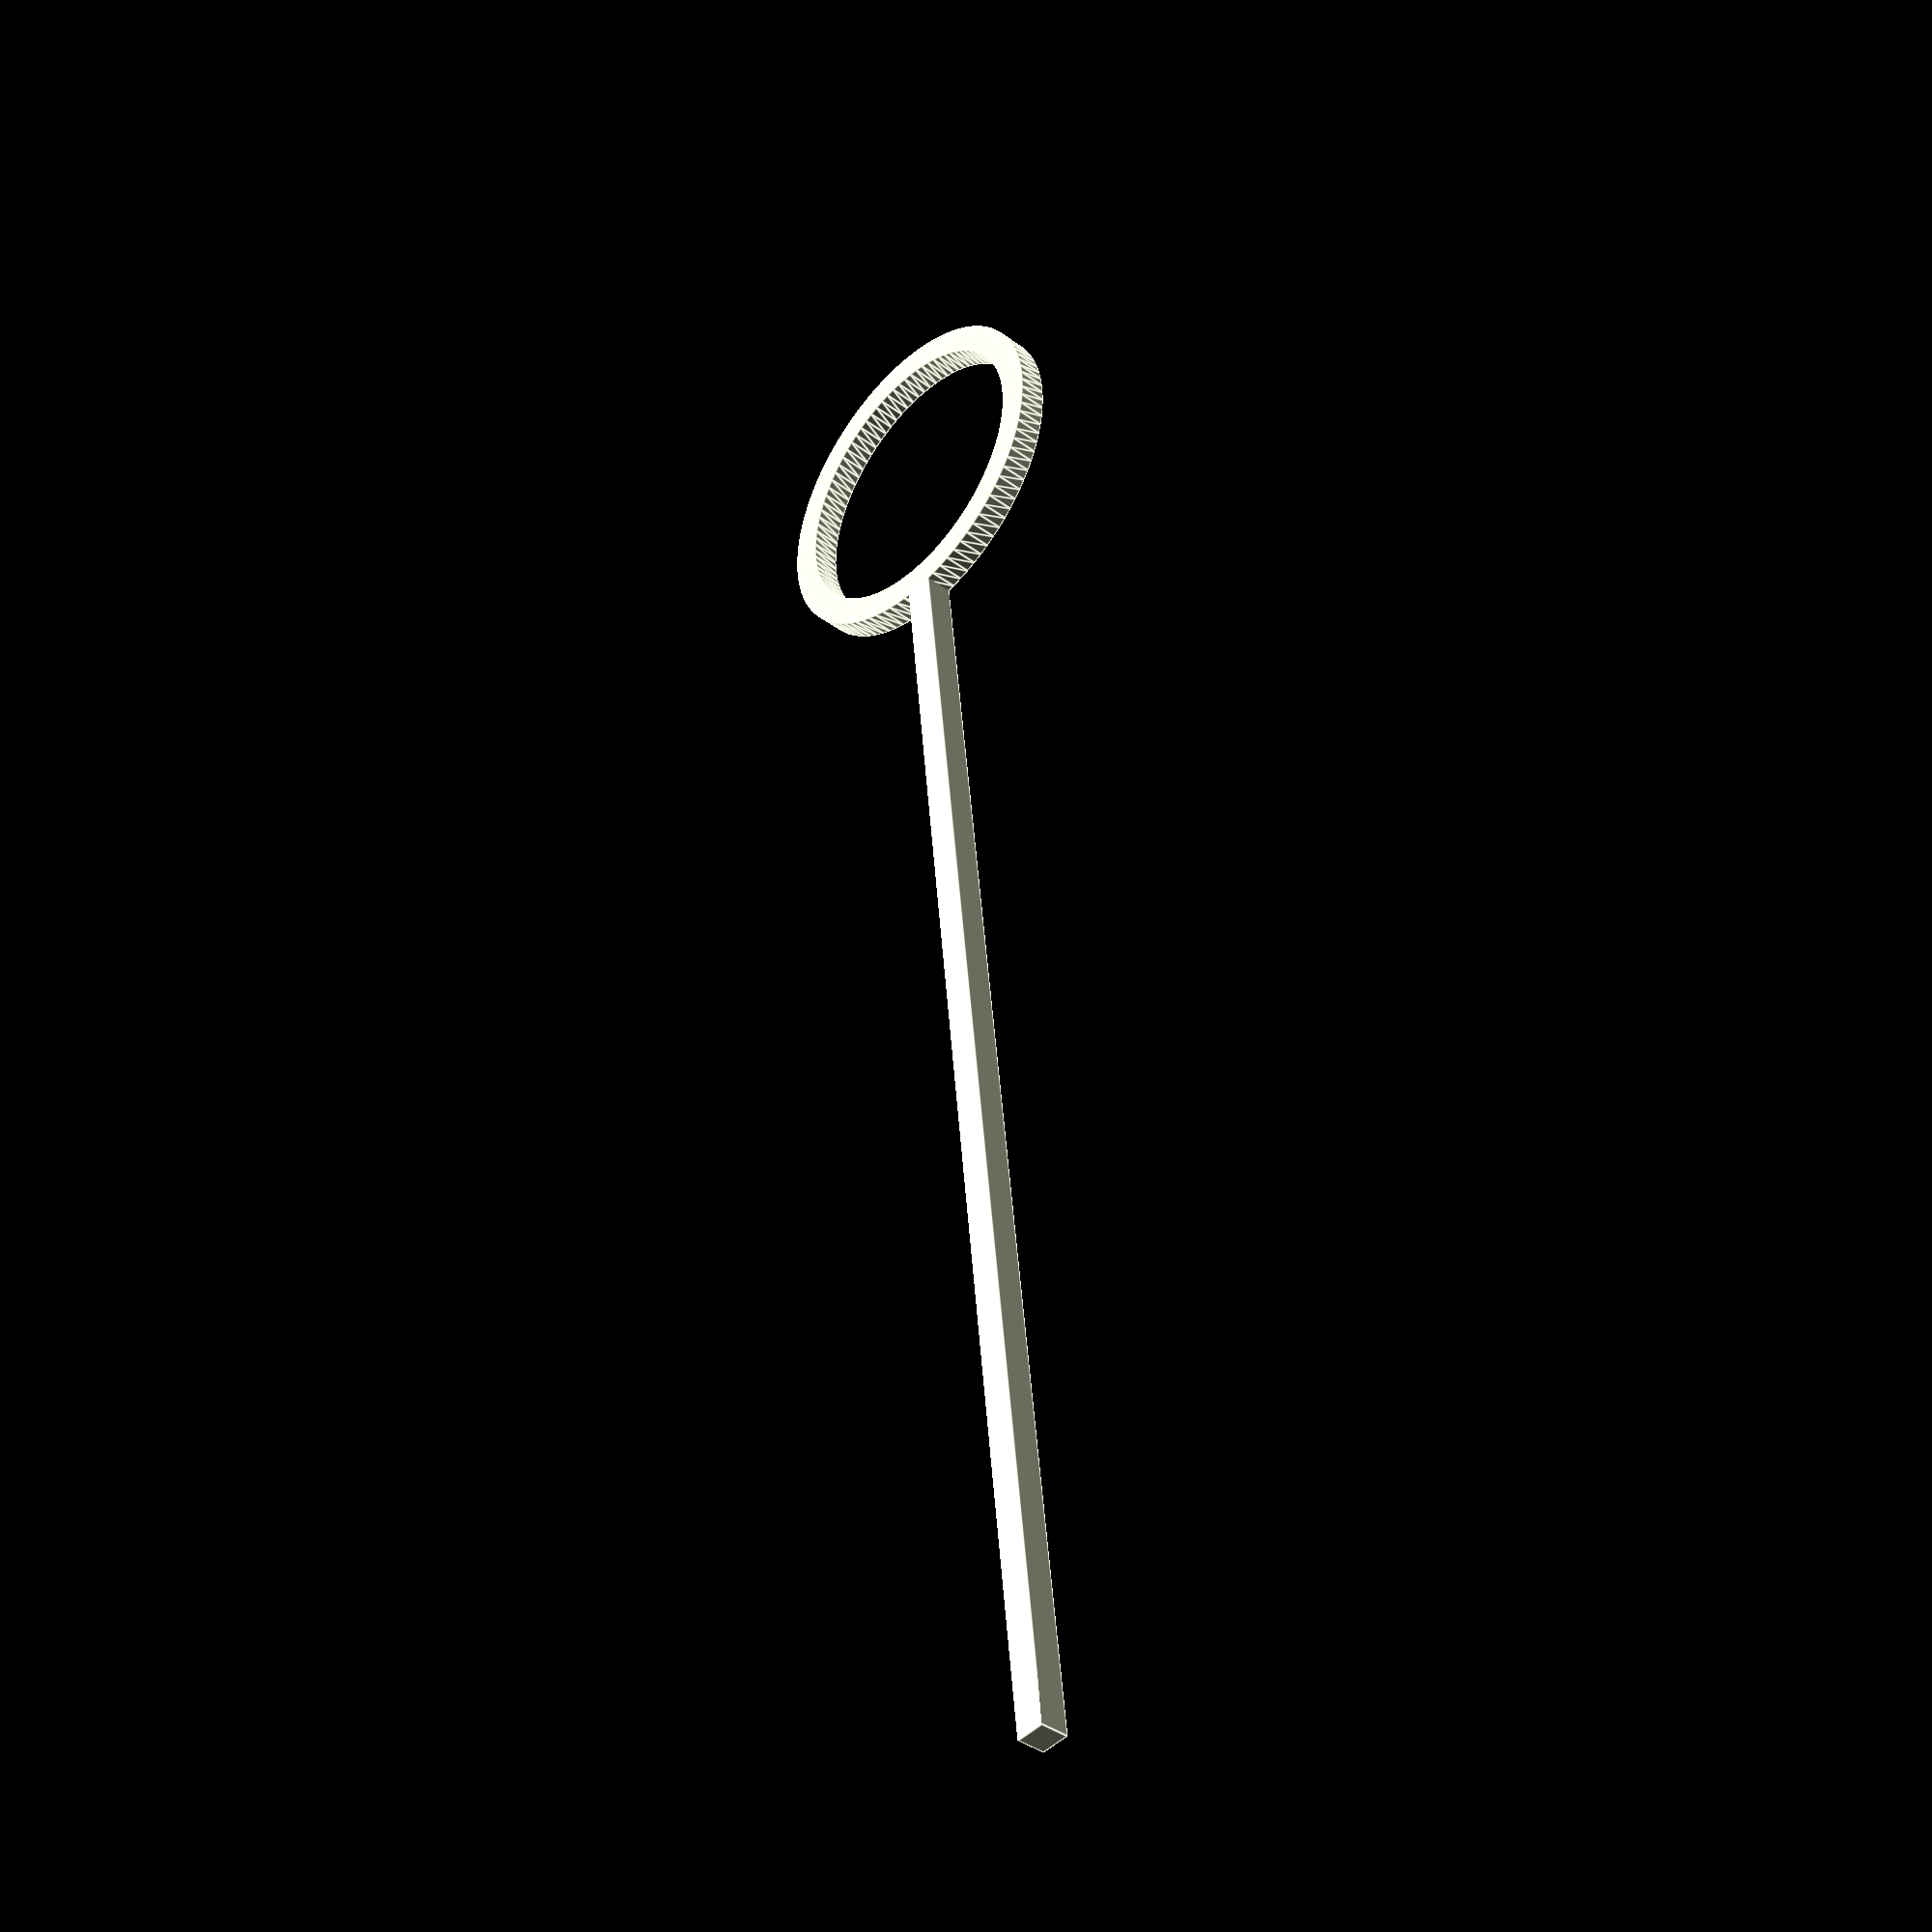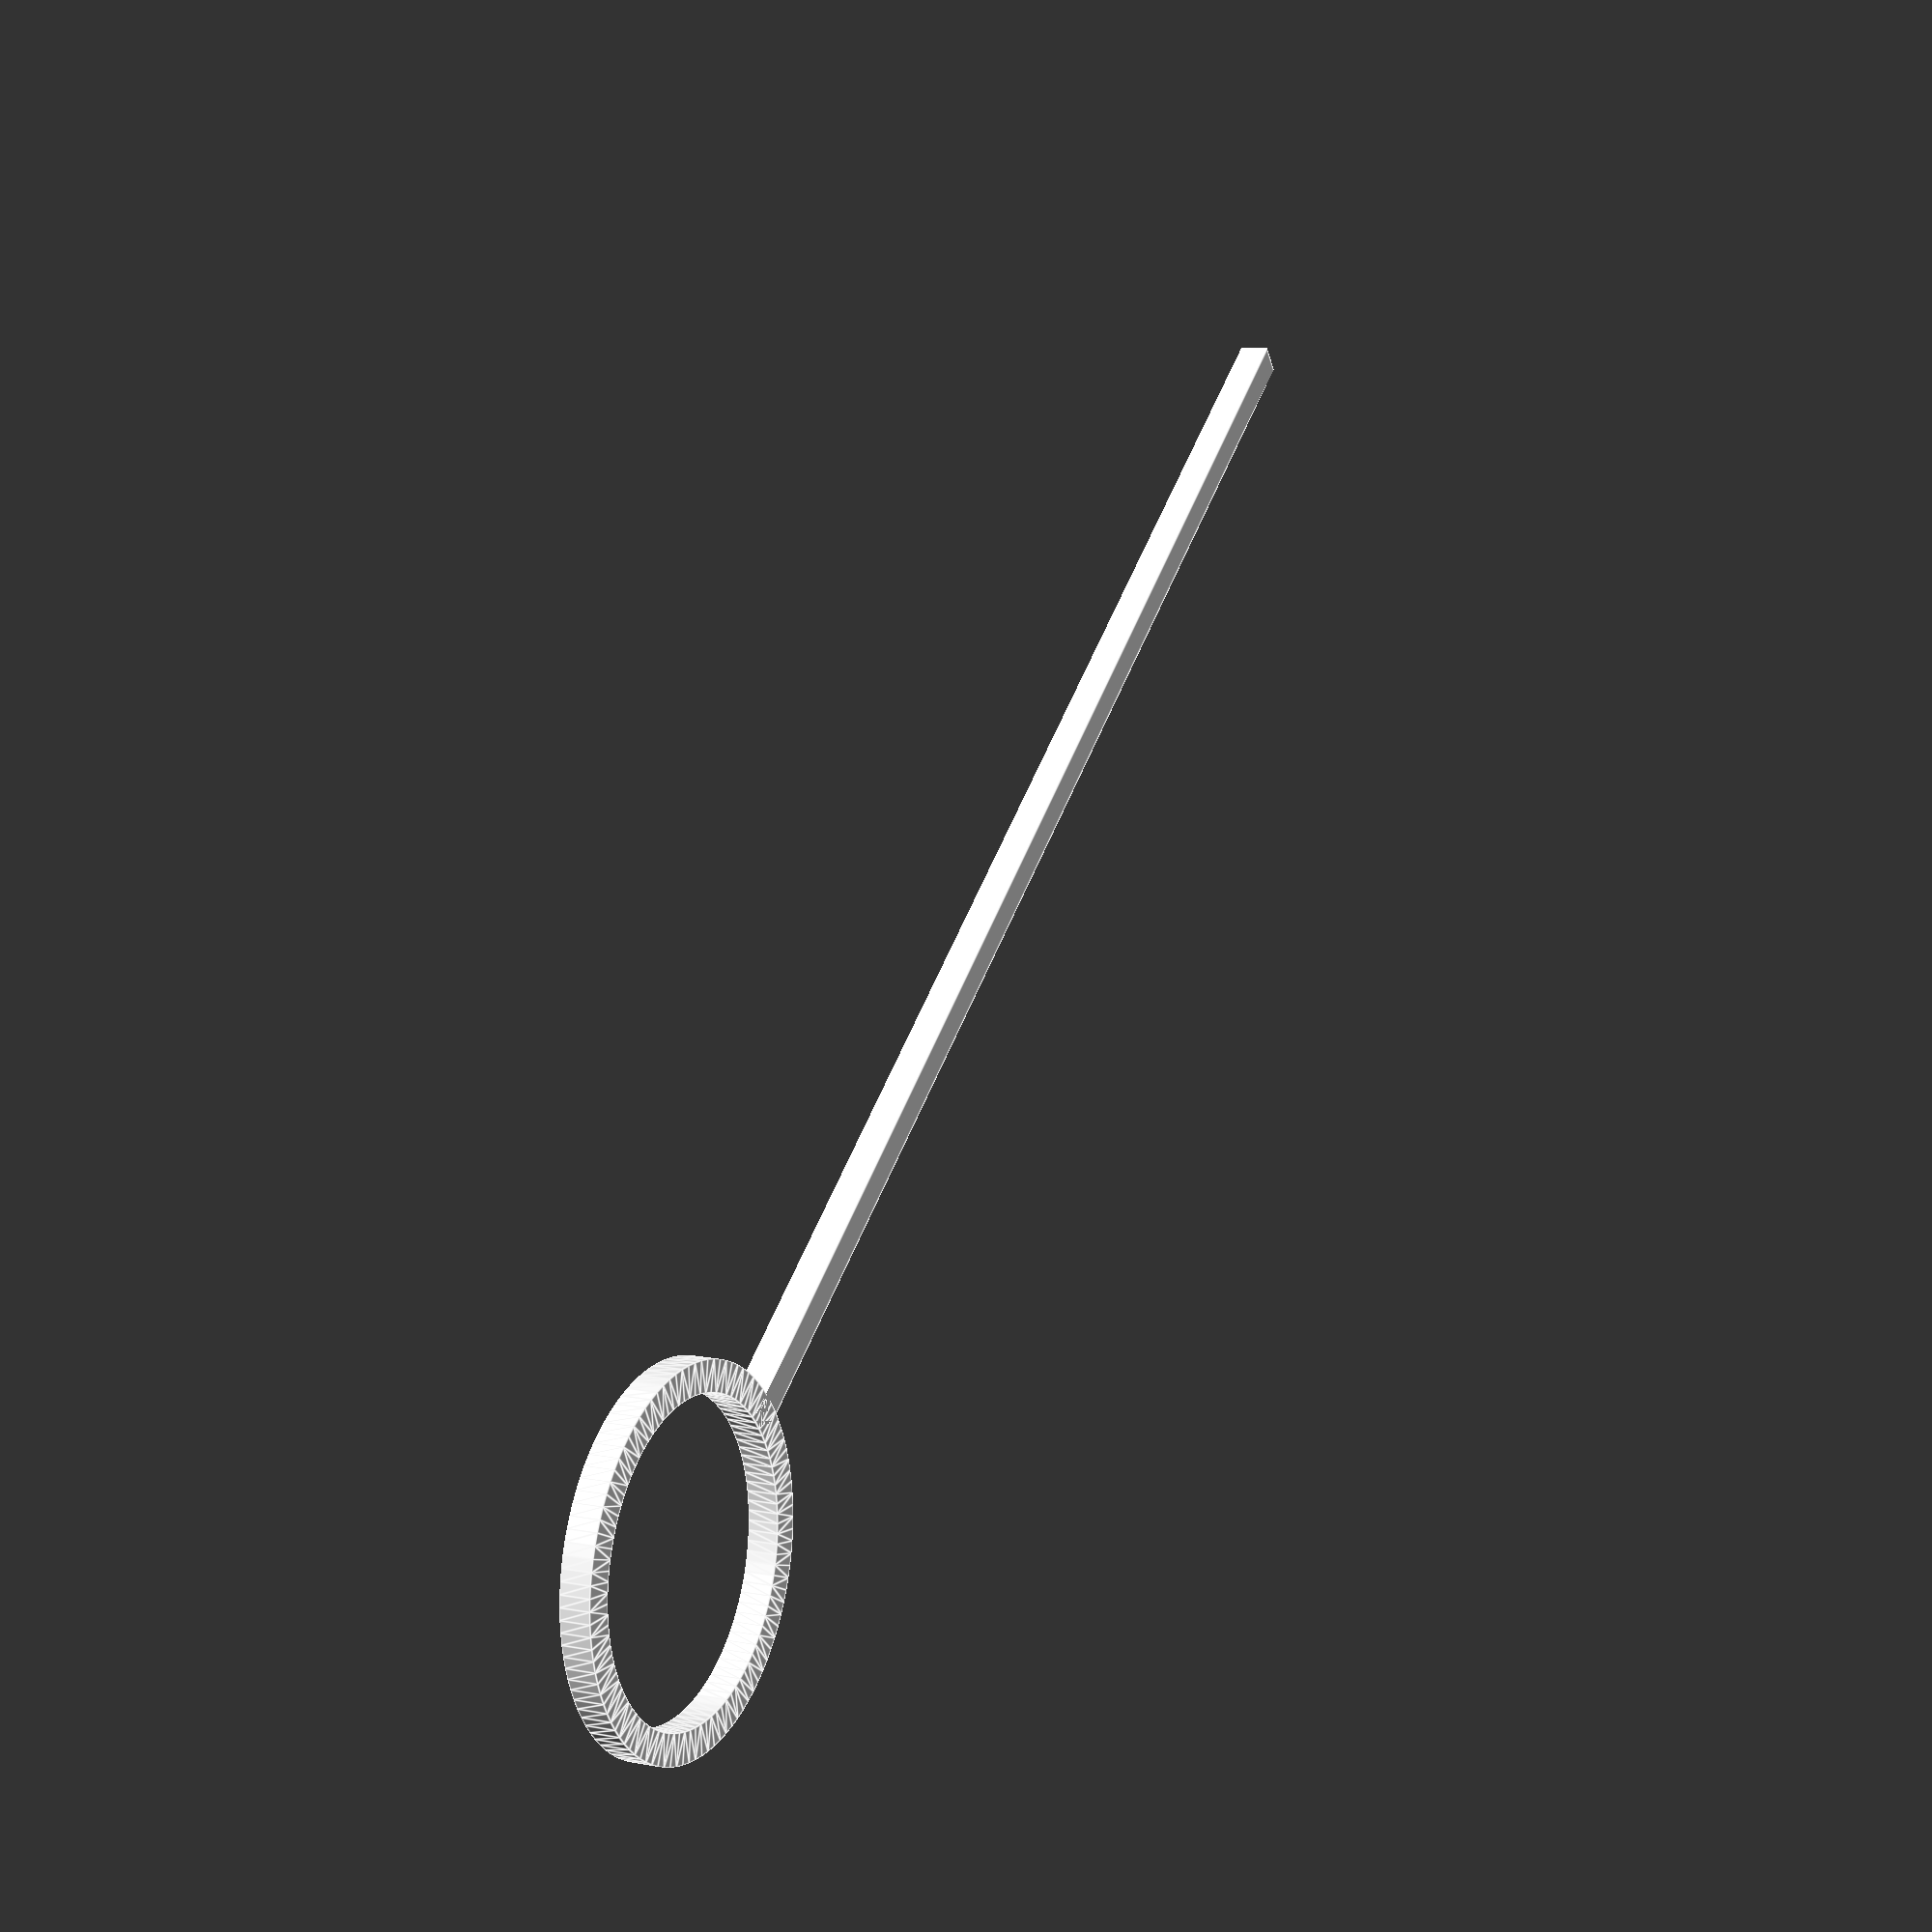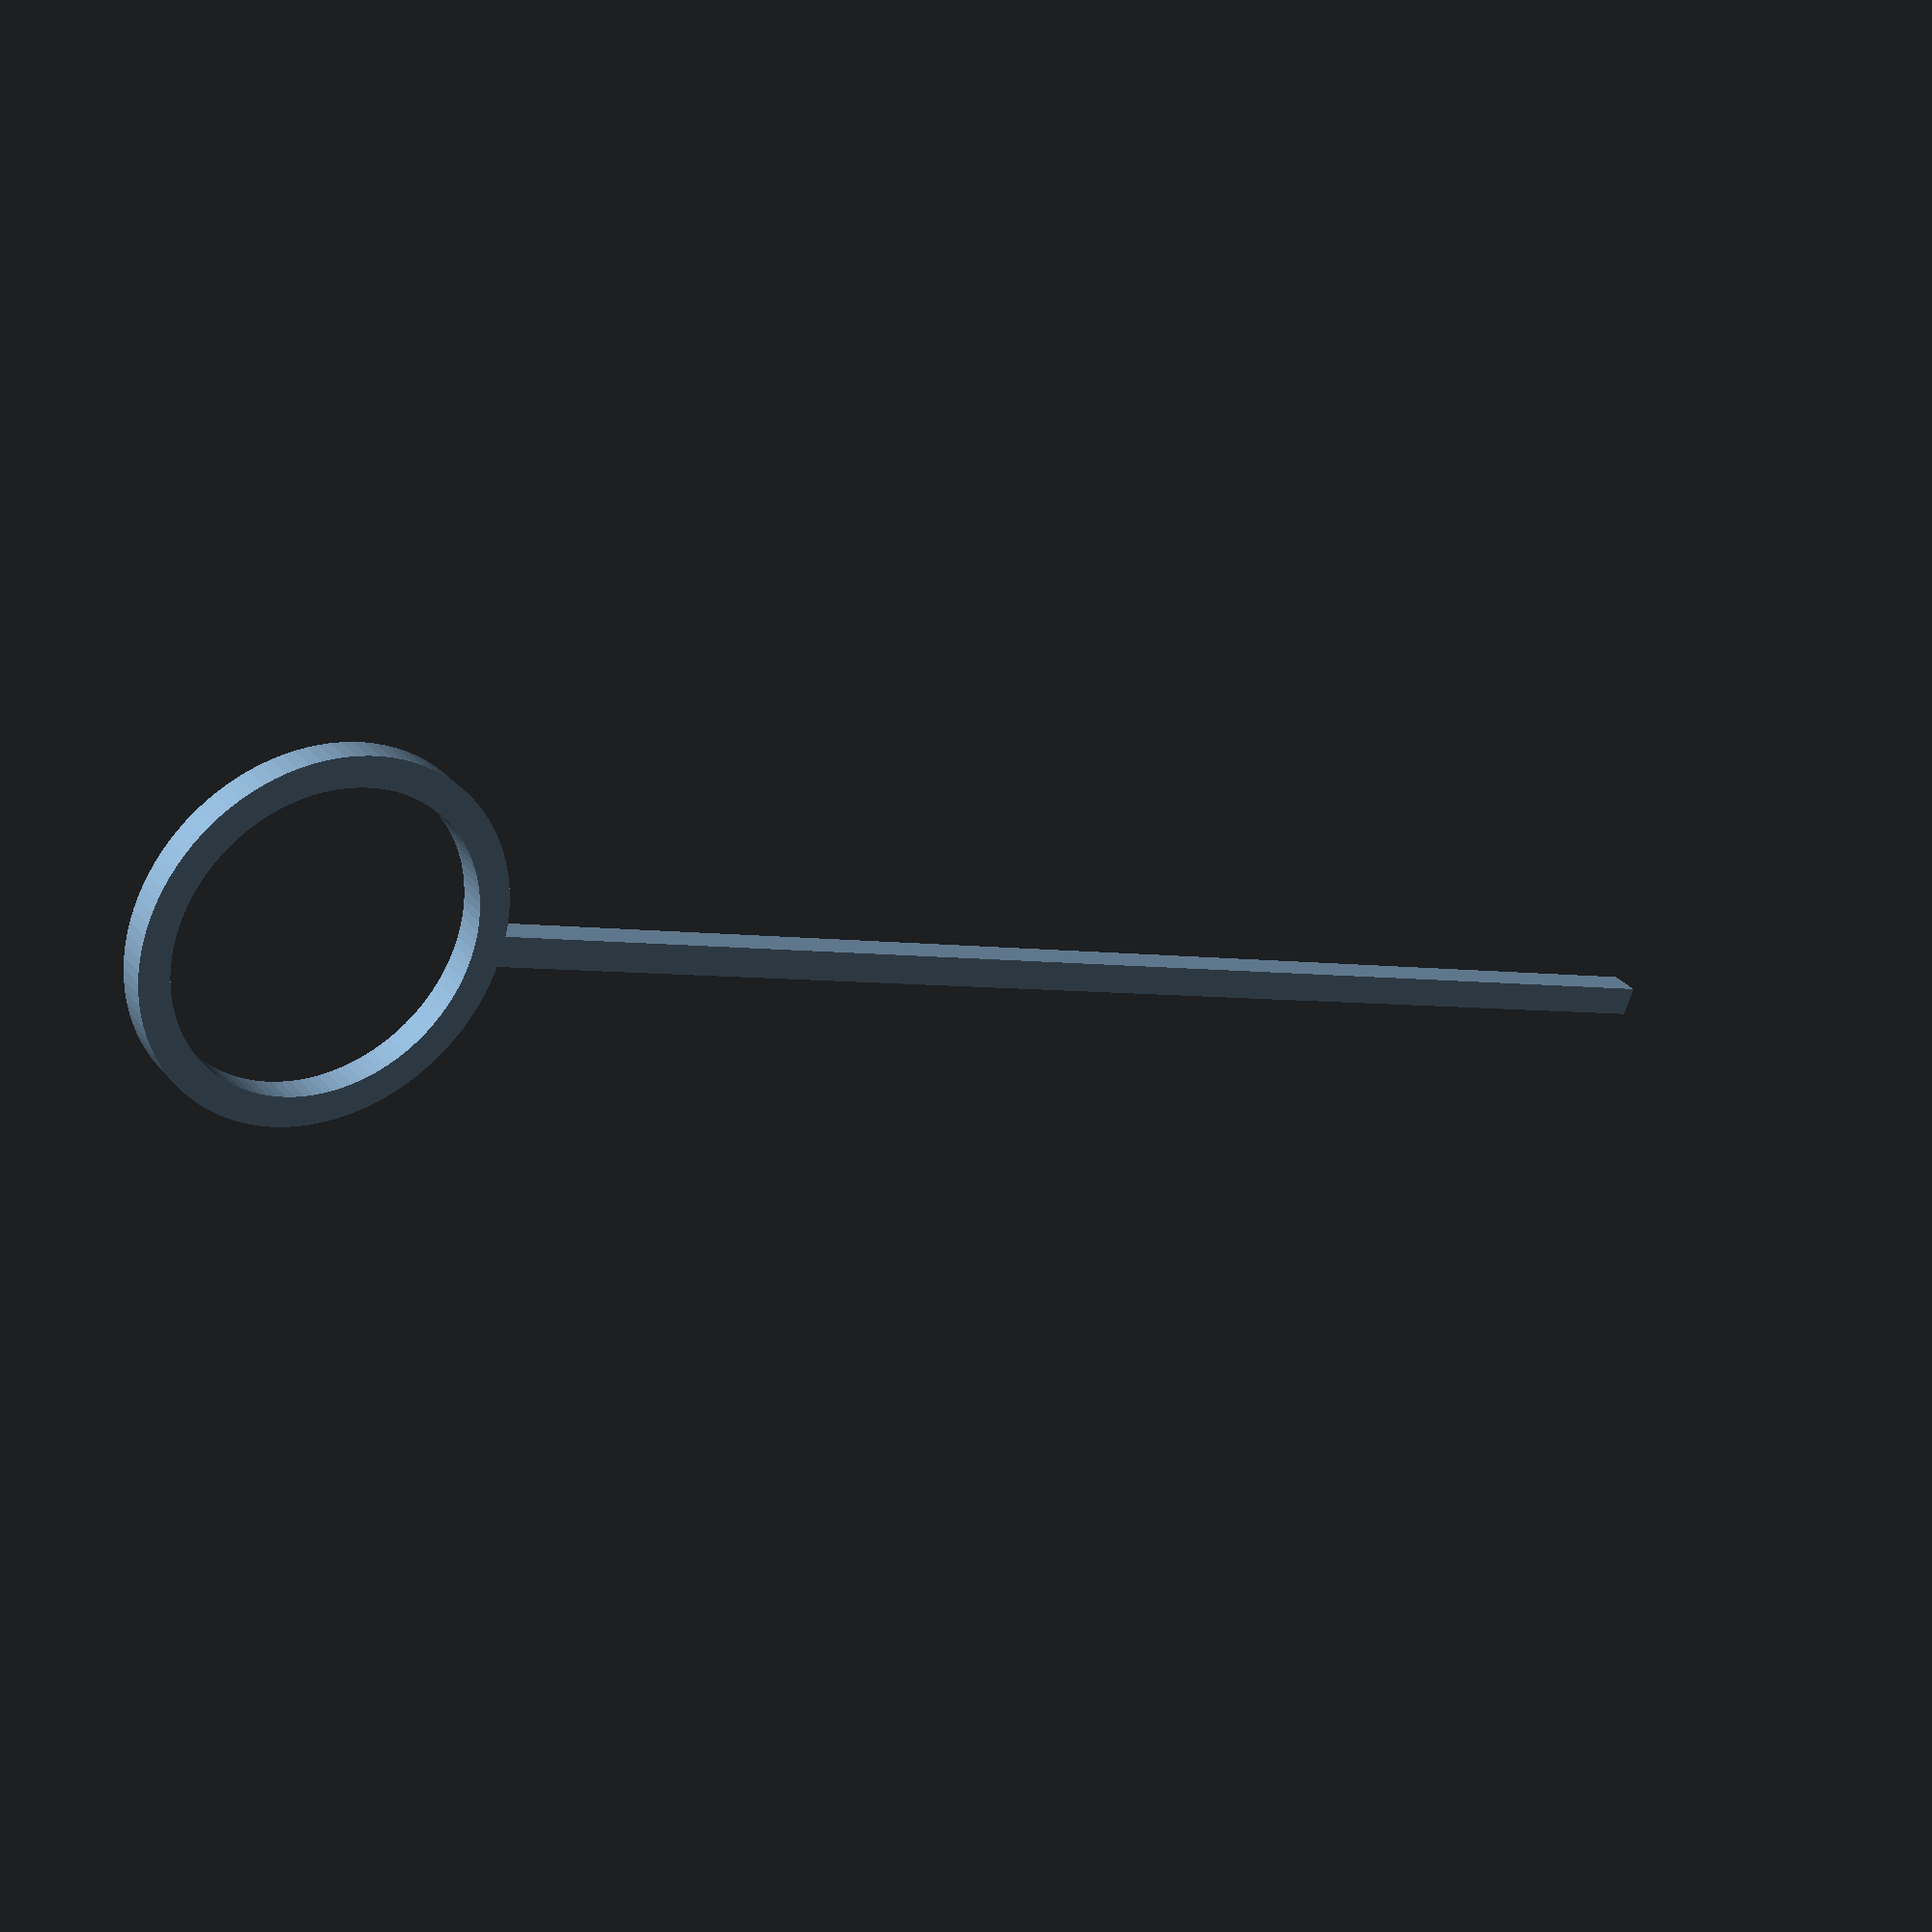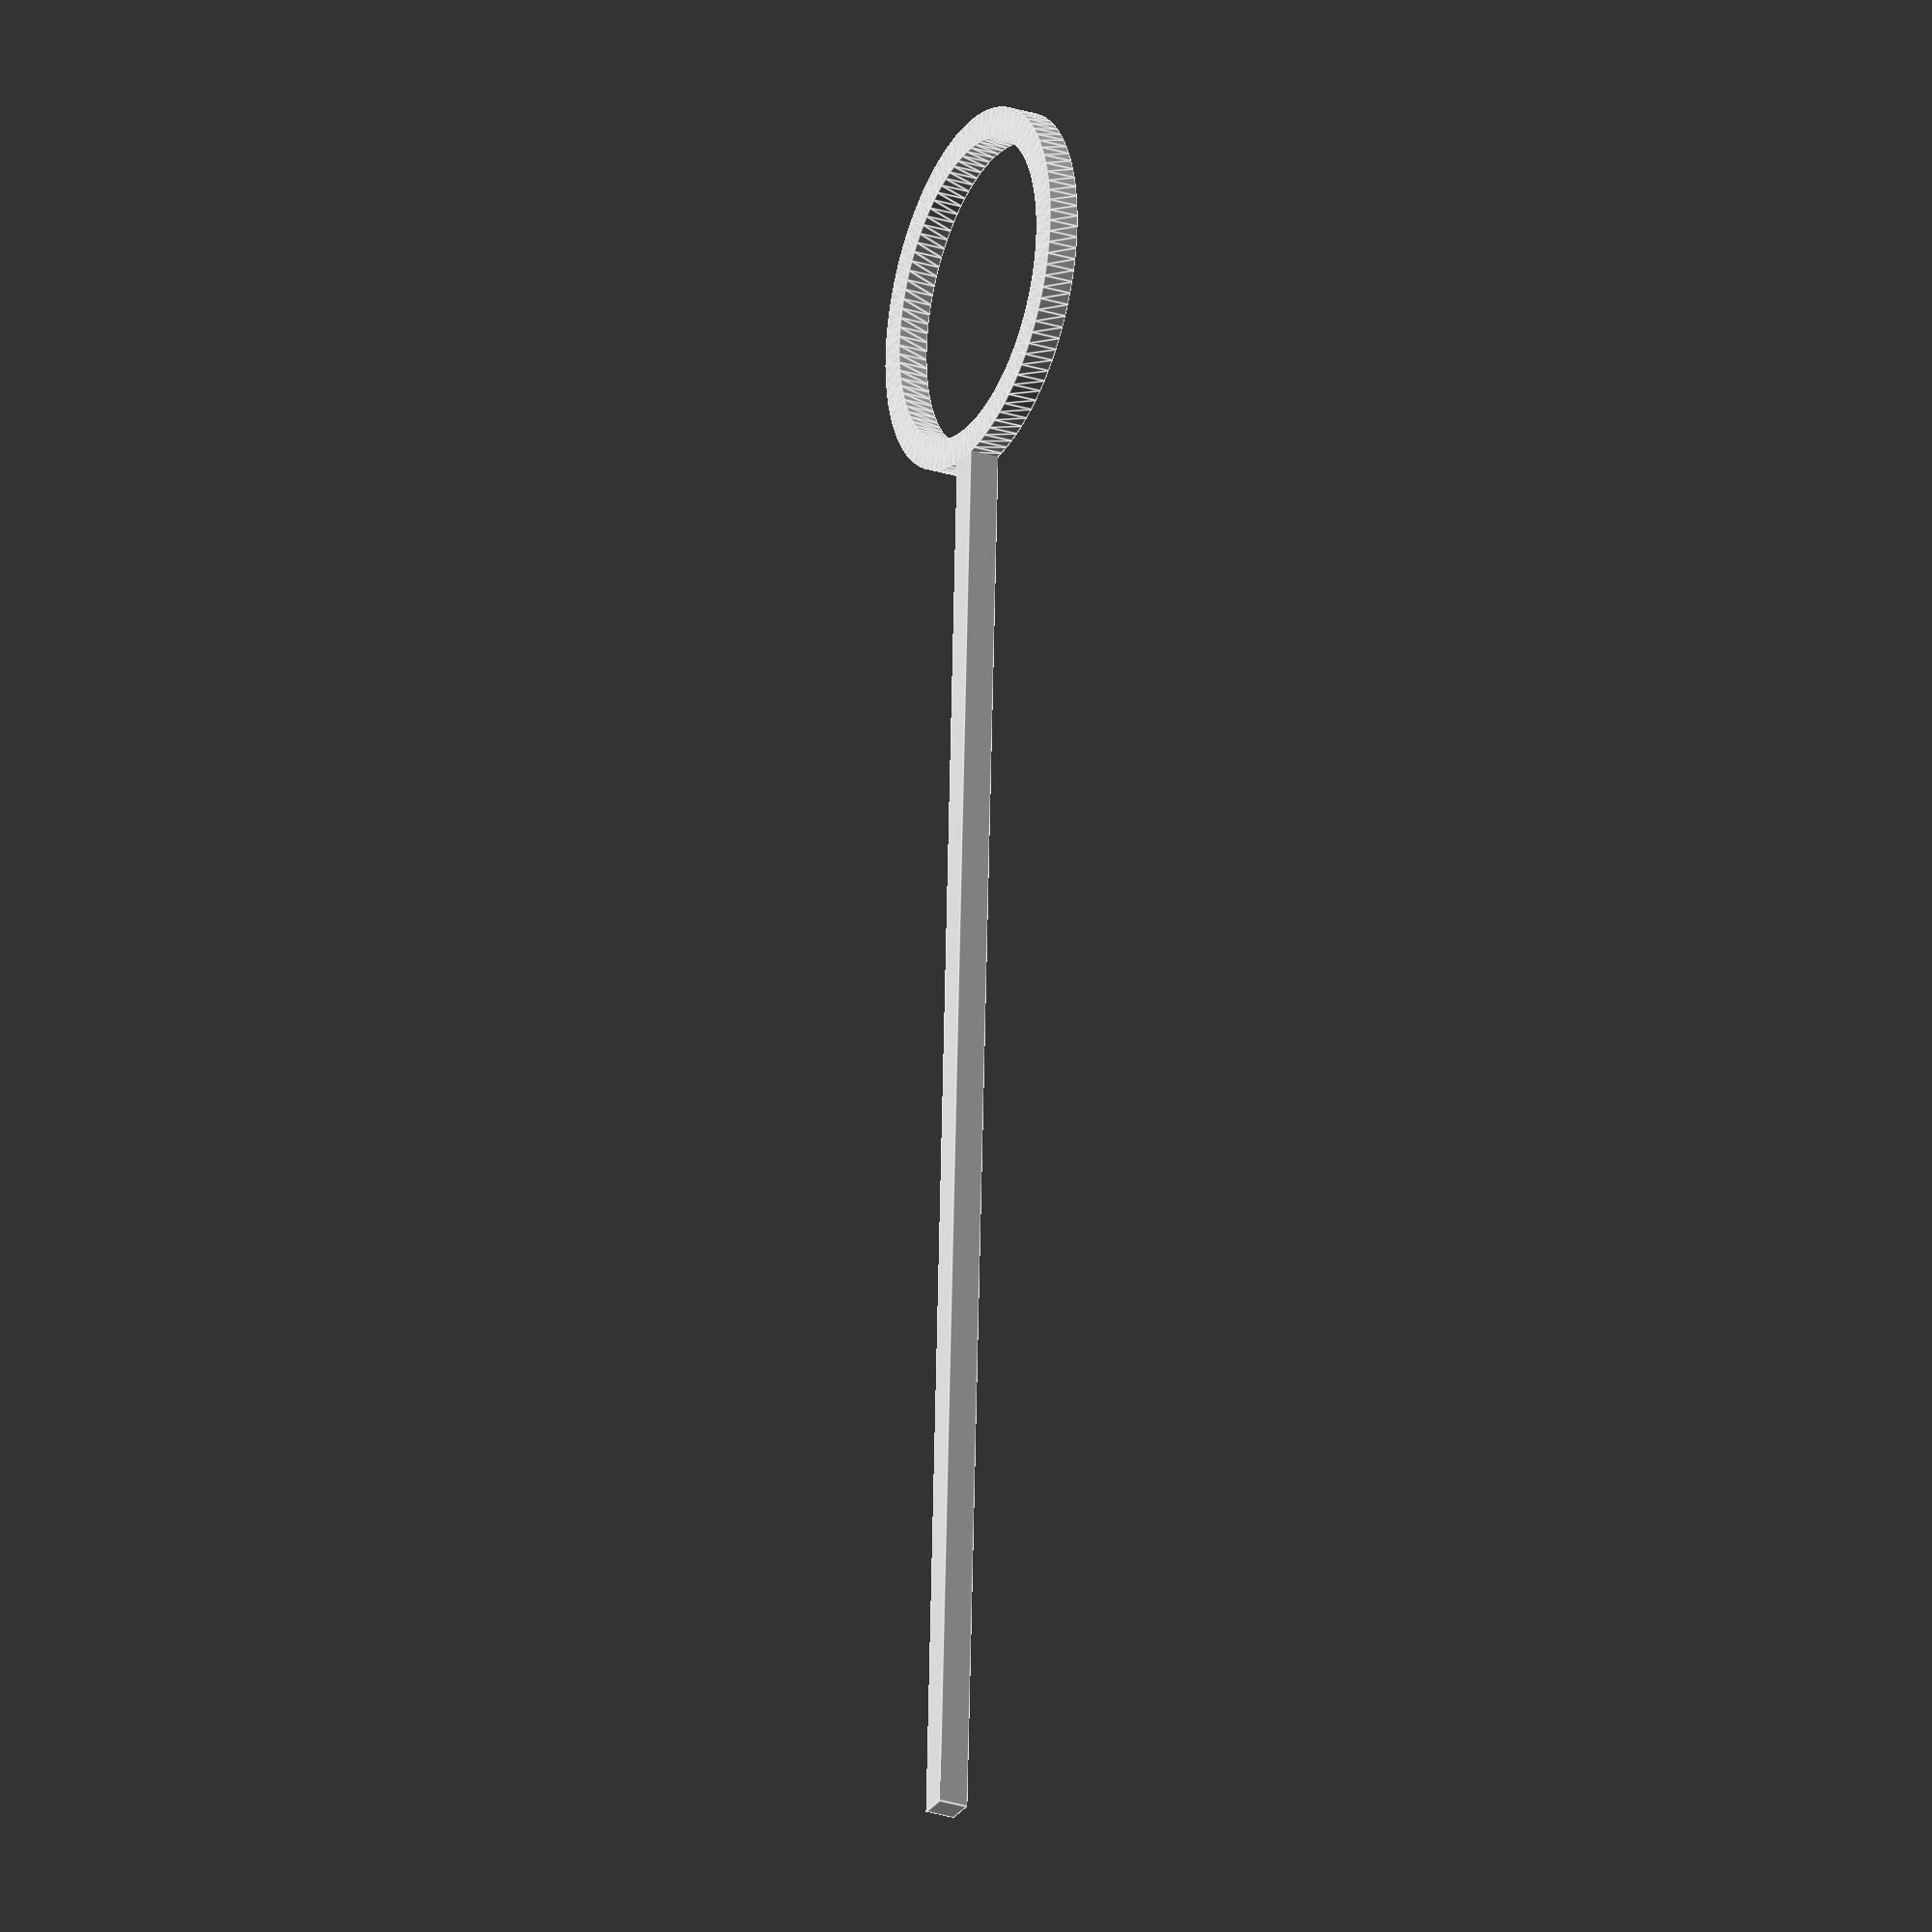
<openscad>
//Units: mm
requiredProbeLength = 300;
sensorHoleDiameterInner = 50;
thickness = 5;


sensorHoleDiameterOuter = sensorHoleDiameterInner + 2*thickness;
adjustedProbeLength = requiredProbeLength - sensorHoleDiameterOuter;
sensorHoleOverlap = thickness;

translate([sensorHoleDiameterOuter-sensorHoleOverlap, -thickness/2])
cube([adjustedProbeLength+sensorHoleOverlap, thickness, thickness]);

translate([sensorHoleDiameterOuter/2, 0])
linear_extrude(thickness) {
     difference() {
          $fn = 100;
          circle(d = sensorHoleDiameterOuter);
          circle(d = sensorHoleDiameterInner);
     }
}

</openscad>
<views>
elev=219.1 azim=263.9 roll=132.4 proj=p view=edges
elev=350.9 azim=321.3 roll=296.6 proj=p view=edges
elev=148.9 azim=200.4 roll=212.9 proj=p view=solid
elev=207.2 azim=267.3 roll=296.3 proj=o view=edges
</views>
